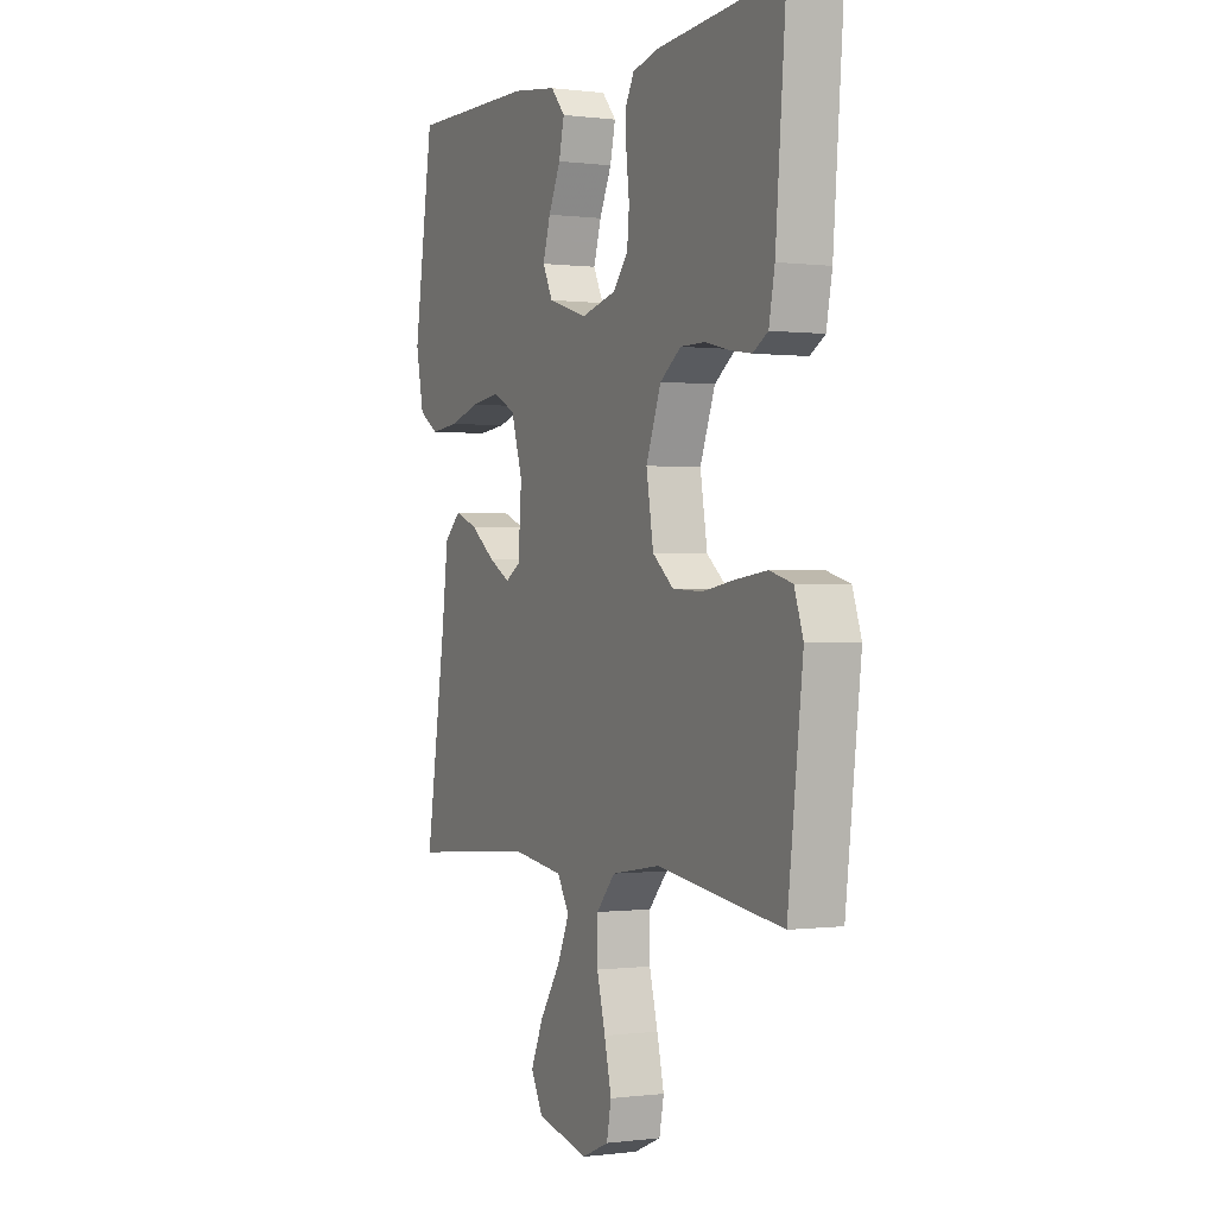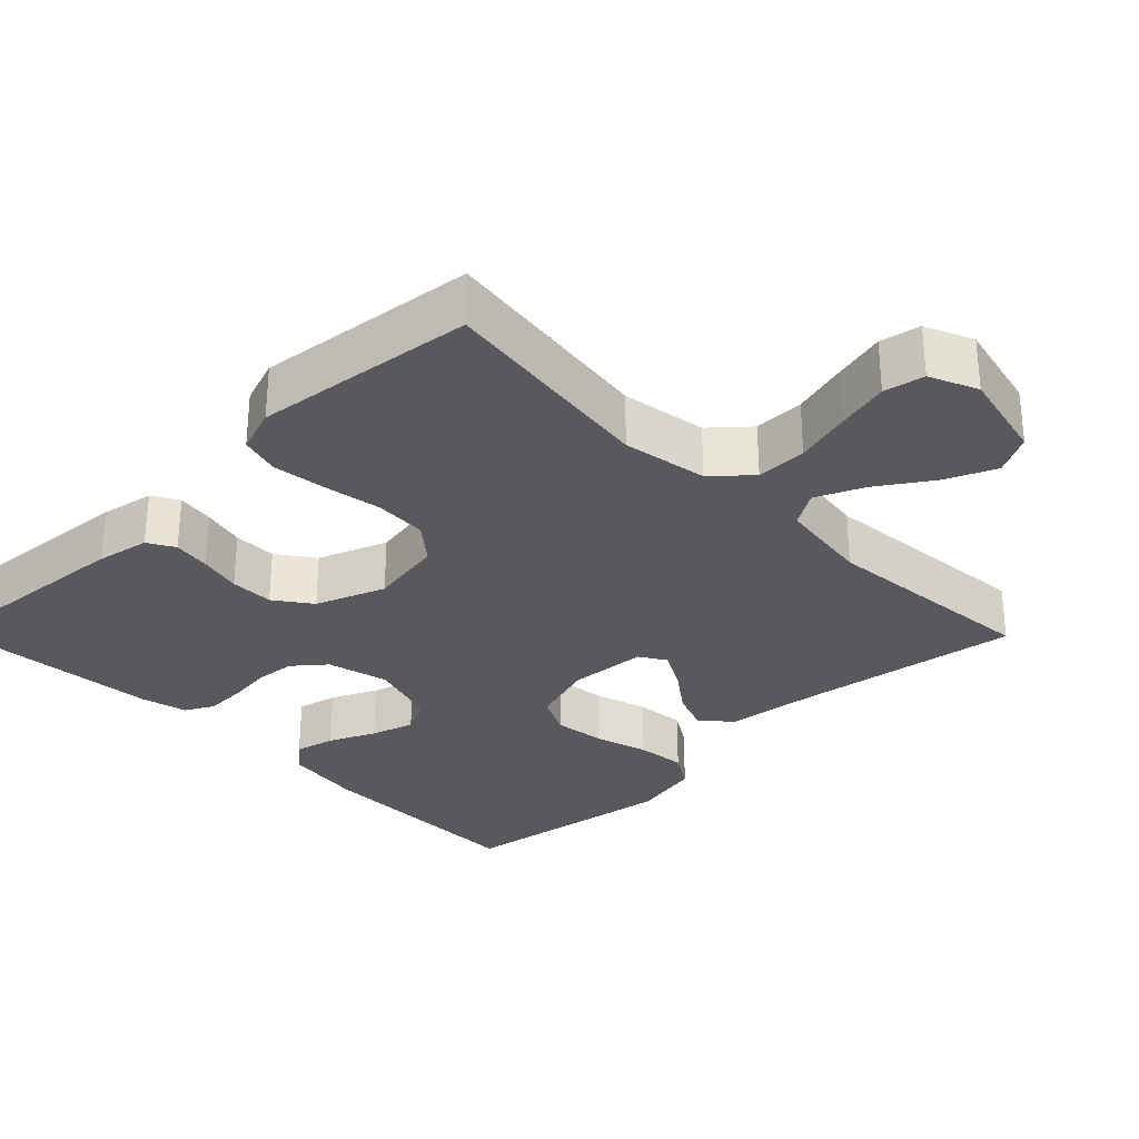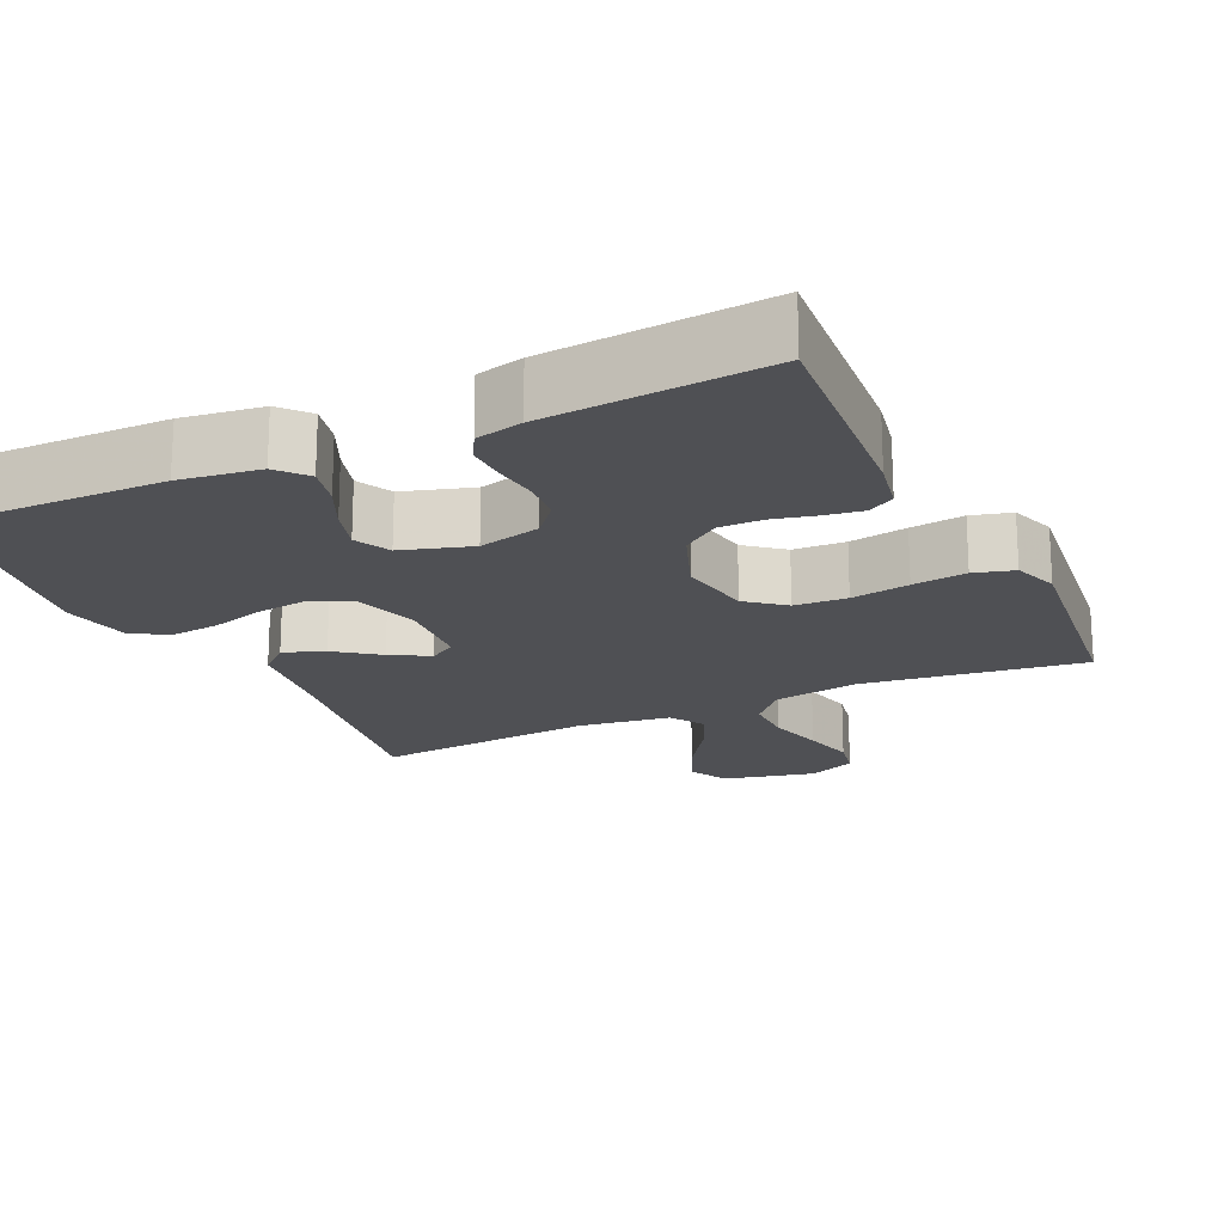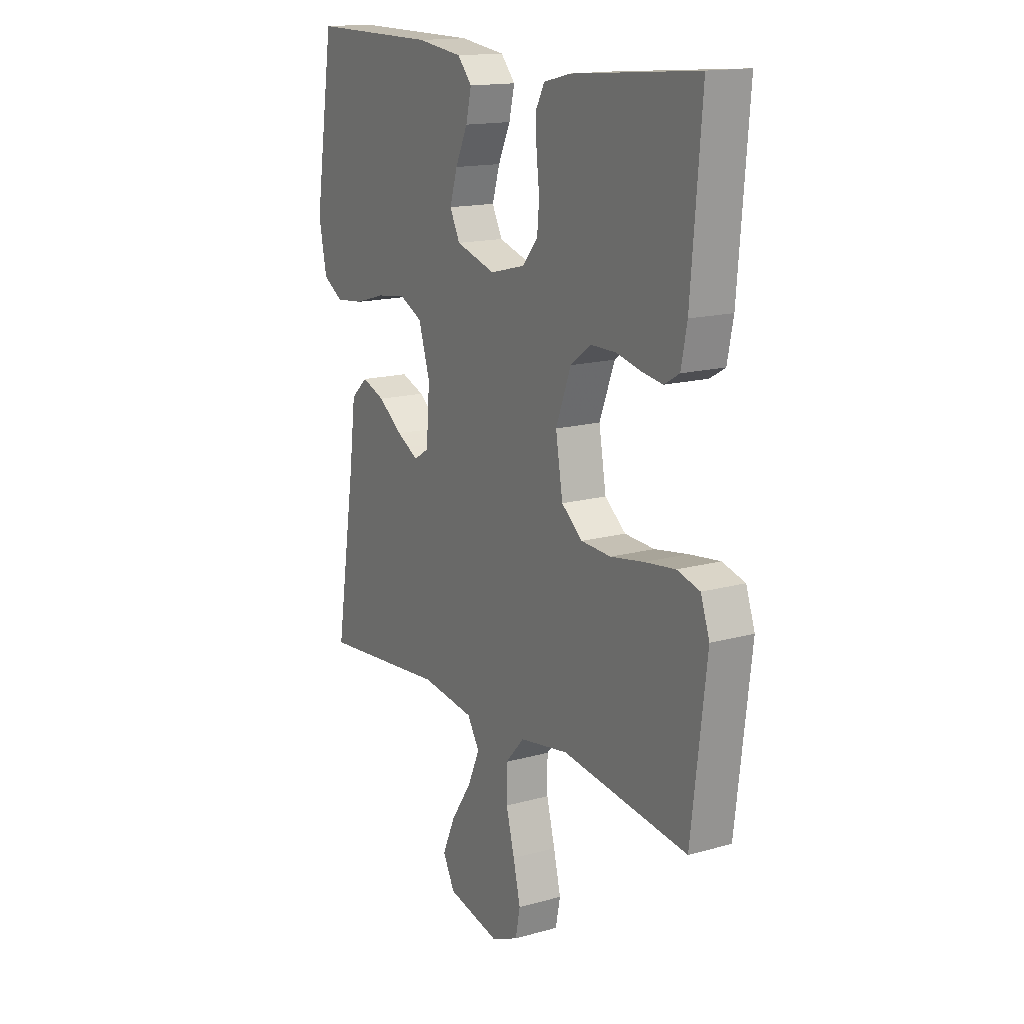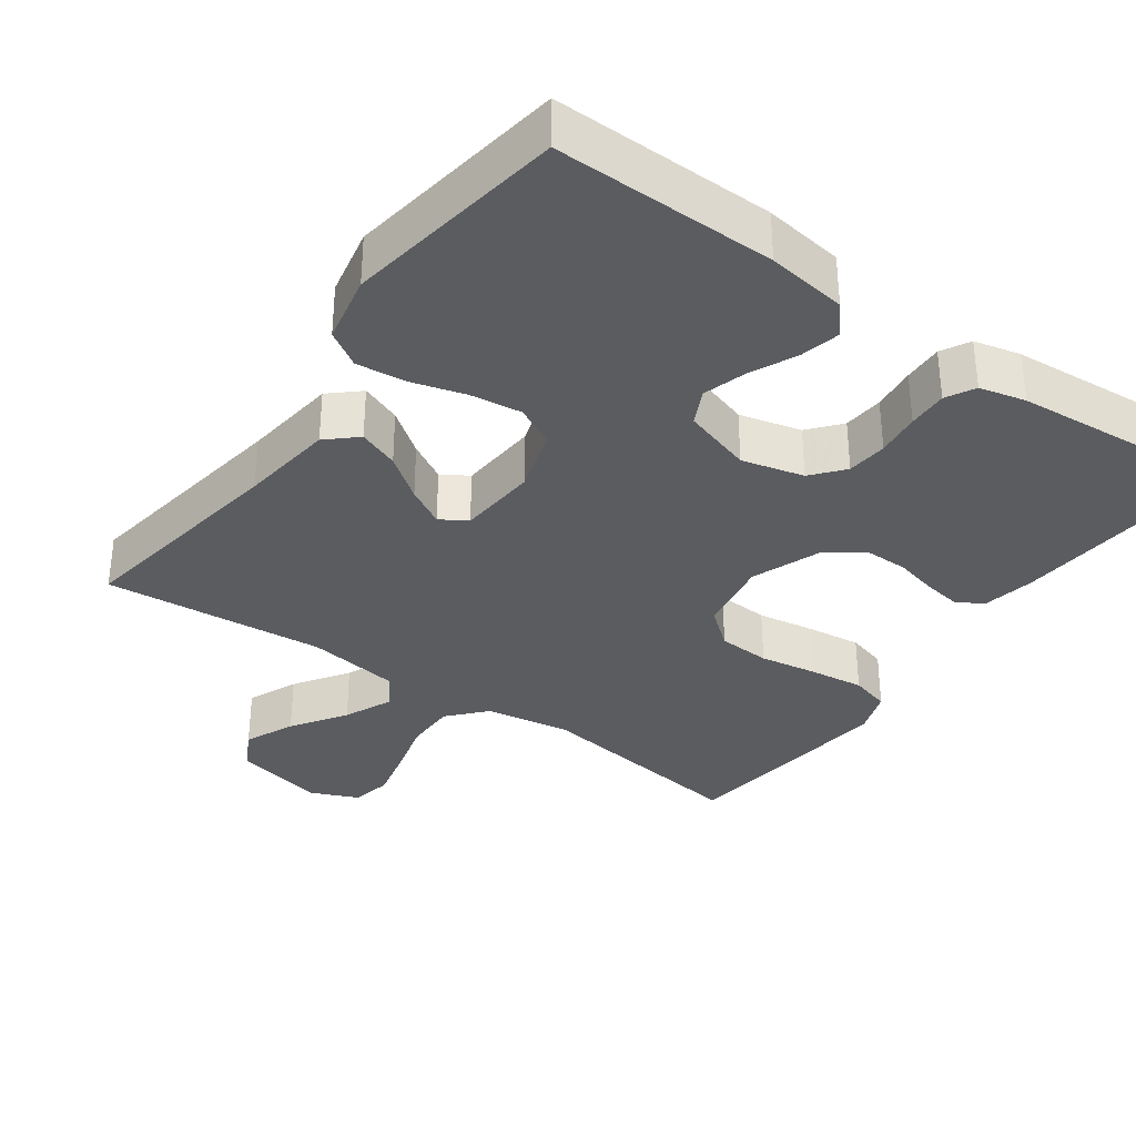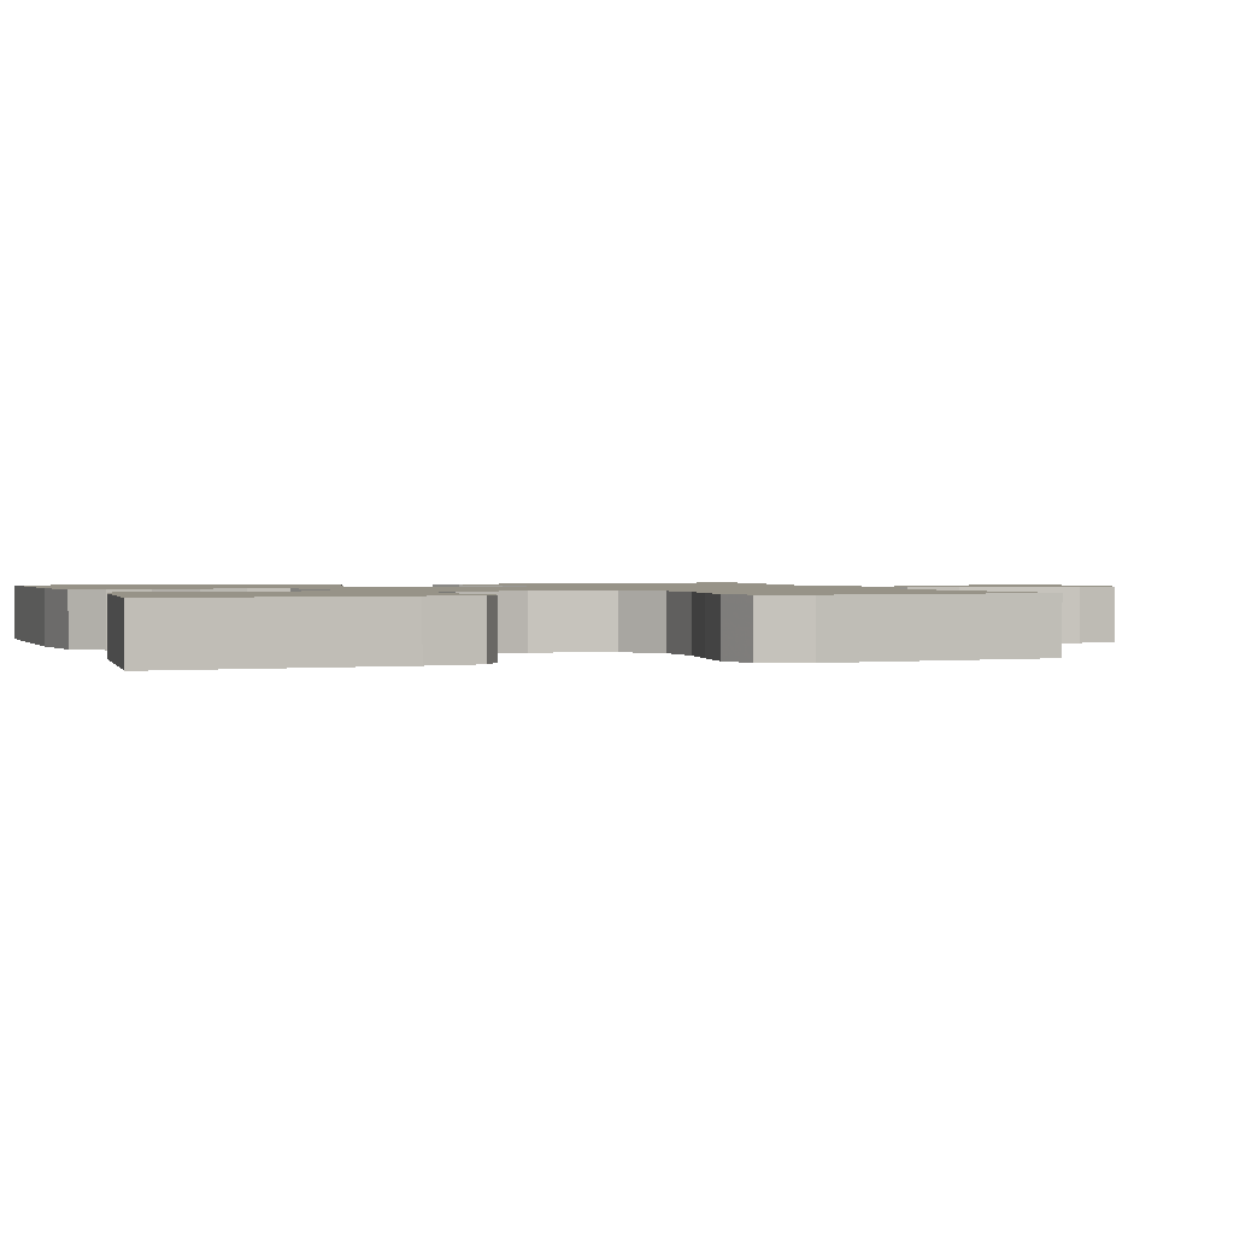
<metadata>
{"format":"obj","ext":"obj","renderer":"f3d","projection":"perspective","resolution":1024,"background":"white","views":[{"elev":-0.0,"azim":64.4,"up":"+Z"},{"elev":-30.2,"azim":134.5,"up":"+Y"},{"elev":-19.2,"azim":25.2,"up":"+Y"},{"elev":15.4,"azim":59.3,"up":"+Z"},{"elev":-34.1,"azim":-35.5,"up":"+Y"},{"elev":1.4,"azim":71.7,"up":"+Y"}]}
</metadata>
<code>
v -0.5 0.07 0.5
v -0.2 0.07 0.496
v -0.092 0.07 0.481
v -0.058 0.07 0.442
v -0.071 0.07 0.387
v -0.1 0.07 0.325
v -0.118 0.07 0.266
v -0.094 0.07 0.218
v 0 0.07 0.189
v 0.084 0.07 0.21
v 0.12 0.07 0.253
v 0.125 0.07 0.308
v 0.118 0.07 0.368
v 0.116 0.07 0.422
v 0.137 0.07 0.461
v 0.2 0.07 0.476
v 0.5 0.07 0.5
v 0.475 0.07 0.2
v 0.461 0.07 0.129
v 0.425 0.07 0.108
v 0.374 0.07 0.116
v 0.316 0.07 0.13
v 0.257 0.07 0.13
v 0.207 0.07 0.094
v 0.171 0.07 0
v 0.188 0.07 -0.101
v 0.238 0.07 -0.142
v 0.309 0.07 -0.146
v 0.388 0.07 -0.133
v 0.461 0.07 -0.124
v 0.515 0.07 -0.139
v 0.536 0.07 -0.2
v 0.5 0.07 -0.5
v 0.2 0.07 -0.459
v 0.084 0.07 -0.478
v 0.039 0.07 -0.528
v 0.039 0.07 -0.597
v 0.059 0.07 -0.673
v 0.076 0.07 -0.745
v 0.065 0.07 -0.8
v 0 0.07 -0.828
v -0.125 0.07 -0.799
v -0.153 0.07 -0.745
v -0.123 0.07 -0.677
v -0.074 0.07 -0.604
v -0.045 0.07 -0.539
v -0.074 0.07 -0.492
v -0.2 0.07 -0.474
v -0.5 0.07 -0.5
v -0.453 0.07 -0.2
v -0.437 0.07 -0.072
v -0.397 0.07 -0.036
v -0.342 0.07 -0.057
v -0.284 0.07 -0.1
v -0.232 0.07 -0.129
v -0.196 0.07 -0.107
v -0.188 0.07 0
v -0.215 0.07 0.087
v -0.269 0.07 0.114
v -0.339 0.07 0.105
v -0.412 0.07 0.084
v -0.479 0.07 0.077
v -0.527 0.07 0.107
v -0.546 0.07 0.2
v -0.5 0 0.5
v -0.2 0 0.496
v -0.092 0 0.481
v -0.058 0 0.442
v -0.071 0 0.387
v -0.1 0 0.325
v -0.118 0 0.266
v -0.094 0 0.218
v 0 0 0.189
v 0.084 0 0.21
v 0.12 0 0.253
v 0.125 0 0.308
v 0.118 0 0.368
v 0.116 0 0.422
v 0.137 0 0.461
v 0.2 0 0.476
v 0.5 0 0.5
v 0.475 0 0.2
v 0.461 0 0.129
v 0.425 0 0.108
v 0.374 0 0.116
v 0.316 0 0.13
v 0.257 0 0.13
v 0.207 0 0.094
v 0.171 0 0
v 0.188 0 -0.101
v 0.238 0 -0.142
v 0.309 0 -0.146
v 0.388 0 -0.133
v 0.461 0 -0.124
v 0.515 0 -0.139
v 0.536 0 -0.2
v 0.5 0 -0.5
v 0.2 0 -0.459
v 0.084 0 -0.478
v 0.039 0 -0.528
v 0.039 0 -0.597
v 0.059 0 -0.673
v 0.076 0 -0.745
v 0.065 0 -0.8
v 0 0 -0.828
v -0.125 0 -0.799
v -0.153 0 -0.745
v -0.123 0 -0.677
v -0.074 0 -0.604
v -0.045 0 -0.539
v -0.074 0 -0.492
v -0.2 0 -0.474
v -0.5 0 -0.5
v -0.453 0 -0.2
v -0.437 0 -0.072
v -0.397 0 -0.036
v -0.342 0 -0.057
v -0.284 0 -0.1
v -0.232 0 -0.129
v -0.196 0 -0.107
v -0.188 0 0
v -0.215 0 0.087
v -0.269 0 0.114
v -0.339 0 0.105
v -0.412 0 0.084
v -0.479 0 0.077
v -0.527 0 0.107
v -0.546 0 0.2
f 60 61 62 63
f 59 60 63 64
f 51 52 53 54
f 50 51 54 55
f 48 49 50 55
f 47 48 55 56
f 42 43 44 45
f 42 45 46
f 41 42 46
f 40 41 46
f 37 38 39 40
f 37 40 46
f 36 37 46 47
f 31 32 33 34
f 31 34 35
f 28 29 30 31
f 28 31 35
f 27 28 35 36
f 19 20 21 22
f 17 18 19 22
f 17 22 23
f 16 17 23 24
f 12 13 14 15
f 12 15 16 24
f 3 4 5 6
f 3 6 7
f 2 3 7
f 59 64 1 2
f 58 59 2 7
f 57 58 7 8
f 56 57 8 9
f 47 56 9 10
f 26 27 36 47
f 25 26 47 10
f 11 12 24 25
f 10 11 25
f 127 126 125 124
f 128 127 124 123
f 118 117 116 115
f 119 118 115 114
f 119 114 113 112
f 120 119 112 111
f 109 108 107 106
f 110 109 106
f 110 106 105
f 110 105 104
f 104 103 102 101
f 110 104 101
f 111 110 101 100
f 98 97 96 95
f 99 98 95
f 95 94 93 92
f 99 95 92
f 100 99 92 91
f 86 85 84 83
f 86 83 82 81
f 87 86 81
f 88 87 81 80
f 79 78 77 76
f 88 80 79 76
f 70 69 68 67
f 71 70 67
f 71 67 66
f 66 65 128 123
f 71 66 123 122
f 72 71 122 121
f 73 72 121 120
f 74 73 120 111
f 111 100 91 90
f 74 111 90 89
f 89 88 76 75
f 89 75 74
f 1 65 66 2
f 2 66 67 3
f 3 67 68 4
f 4 68 69 5
f 5 69 70 6
f 6 70 71 7
f 7 71 72 8
f 8 72 73 9
f 9 73 74 10
f 10 74 75 11
f 11 75 76 12
f 12 76 77 13
f 13 77 78 14
f 14 78 79 15
f 15 79 80 16
f 16 80 81 17
f 17 81 82 18
f 18 82 83 19
f 19 83 84 20
f 20 84 85 21
f 21 85 86 22
f 22 86 87 23
f 23 87 88 24
f 24 88 89 25
f 25 89 90 26
f 26 90 91 27
f 27 91 92 28
f 28 92 93 29
f 29 93 94 30
f 30 94 95 31
f 31 95 96 32
f 32 96 97 33
f 33 97 98 34
f 34 98 99 35
f 35 99 100 36
f 36 100 101 37
f 37 101 102 38
f 38 102 103 39
f 39 103 104 40
f 40 104 105 41
f 41 105 106 42
f 42 106 107 43
f 43 107 108 44
f 44 108 109 45
f 45 109 110 46
f 46 110 111 47
f 47 111 112 48
f 48 112 113 49
f 49 113 114 50
f 50 114 115 51
f 51 115 116 52
f 52 116 117 53
f 53 117 118 54
f 54 118 119 55
f 55 119 120 56
f 56 120 121 57
f 57 121 122 58
f 58 122 123 59
f 59 123 124 60
f 60 124 125 61
f 61 125 126 62
f 62 126 127 63
f 63 127 128 64
f 64 128 65 1

</code>
